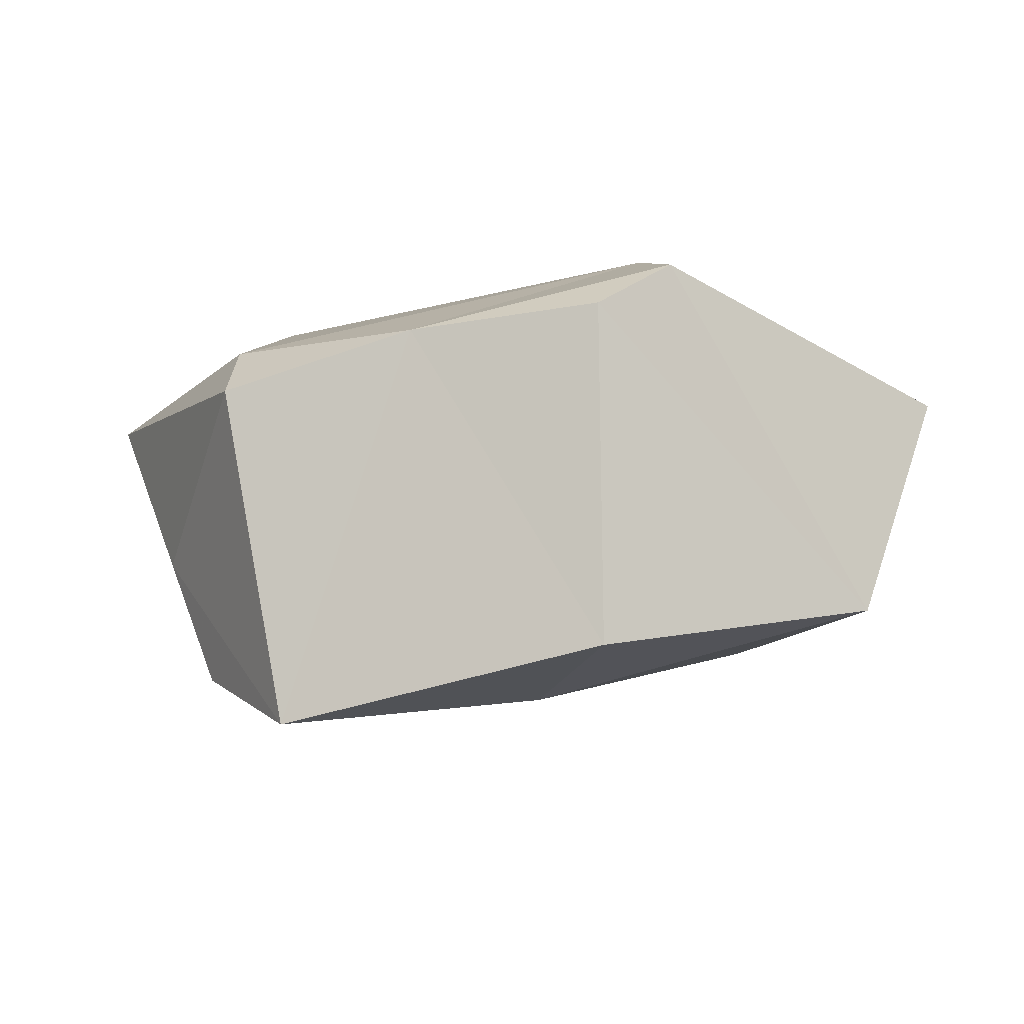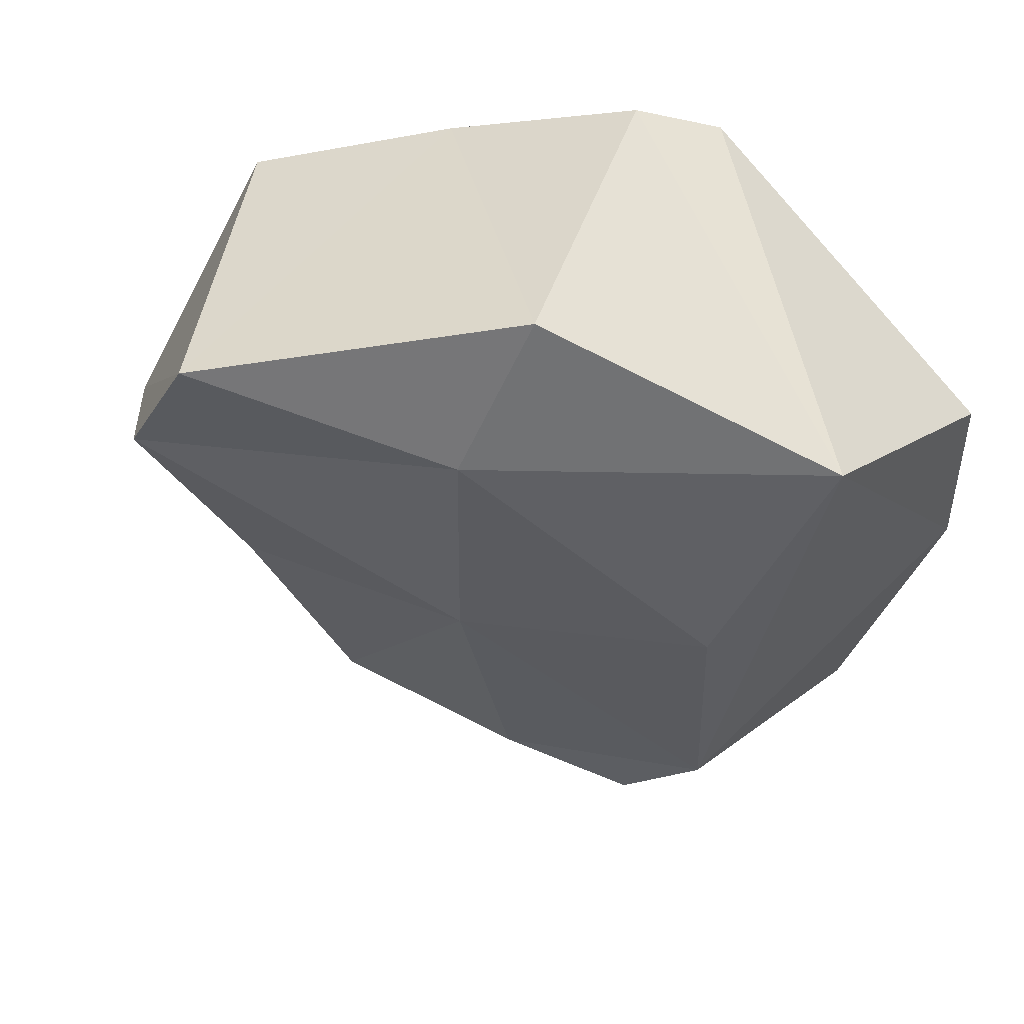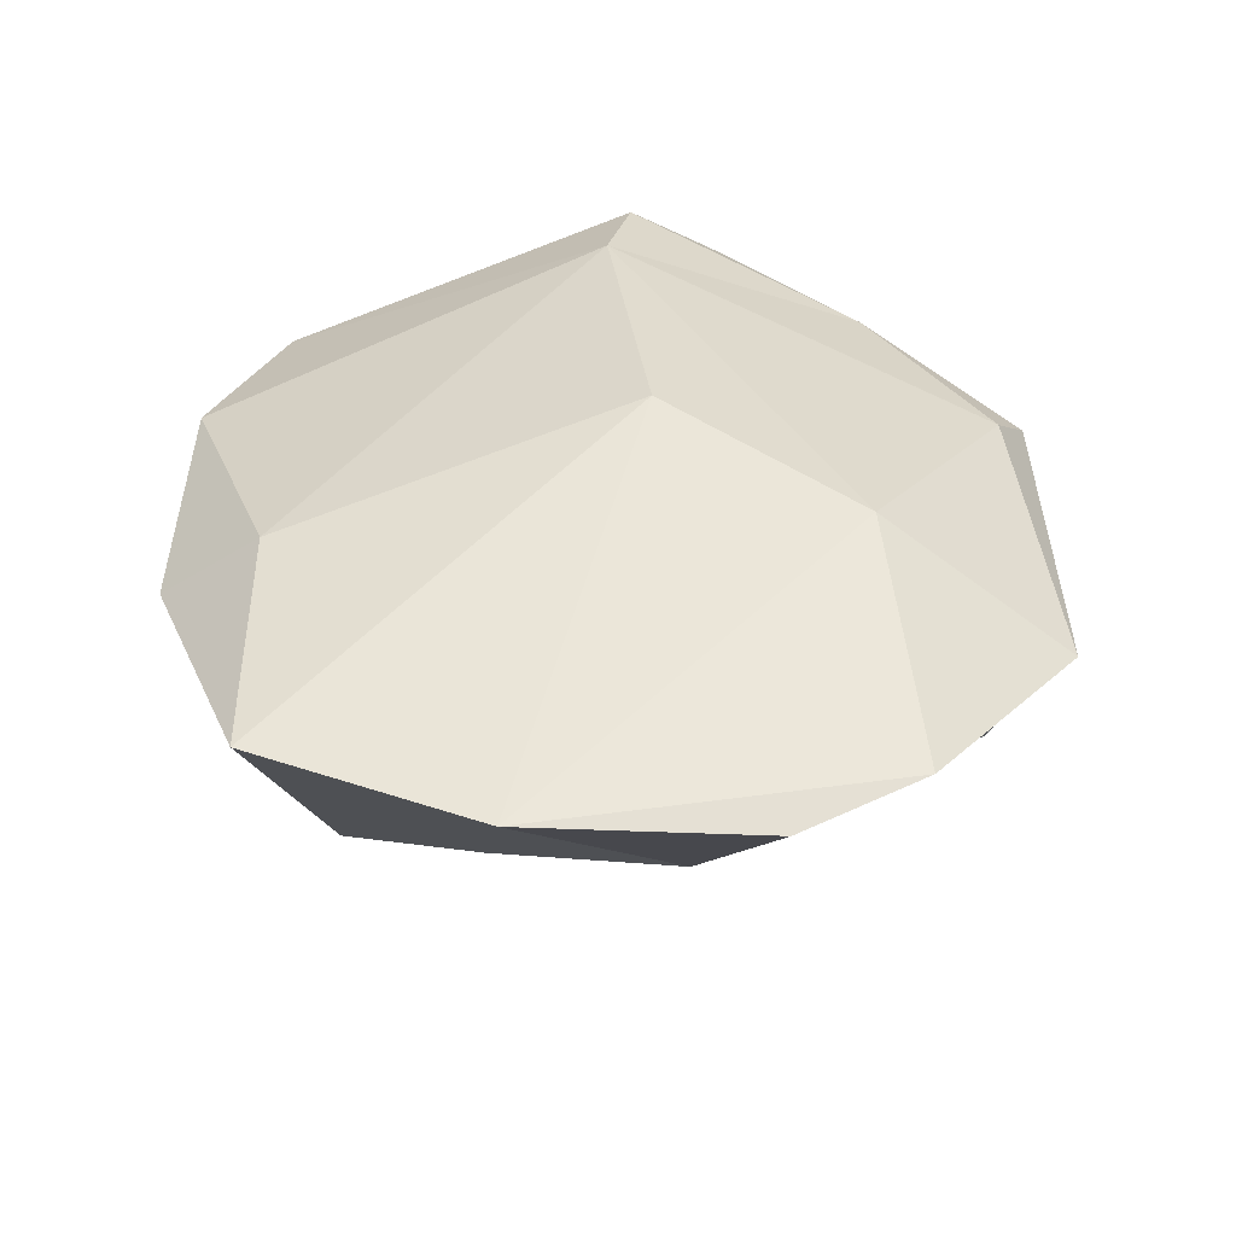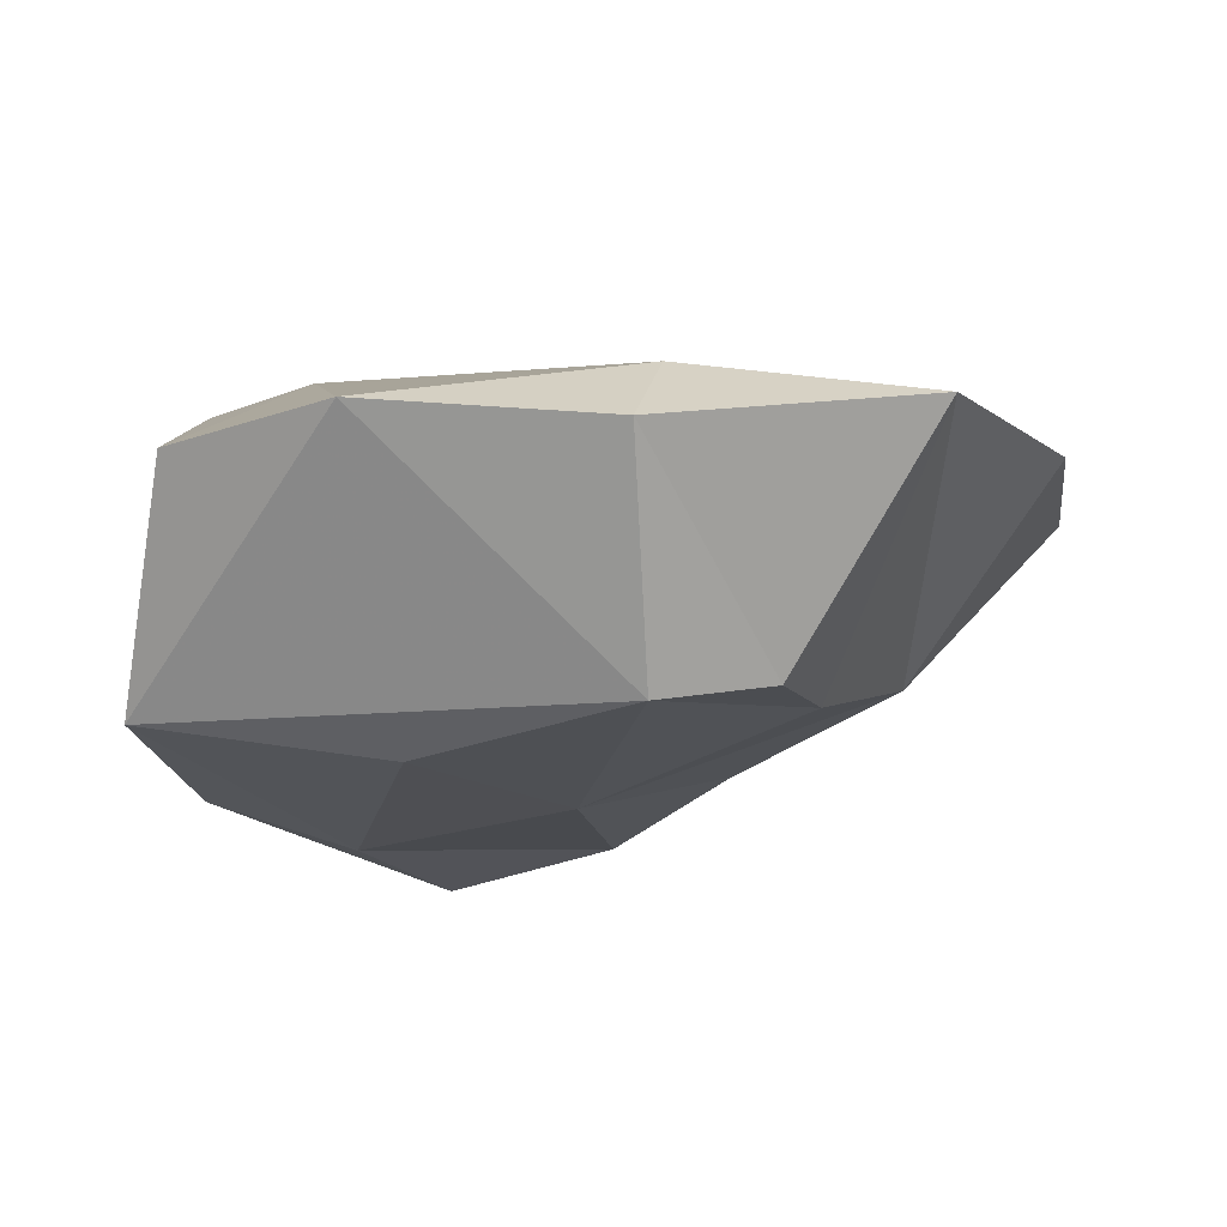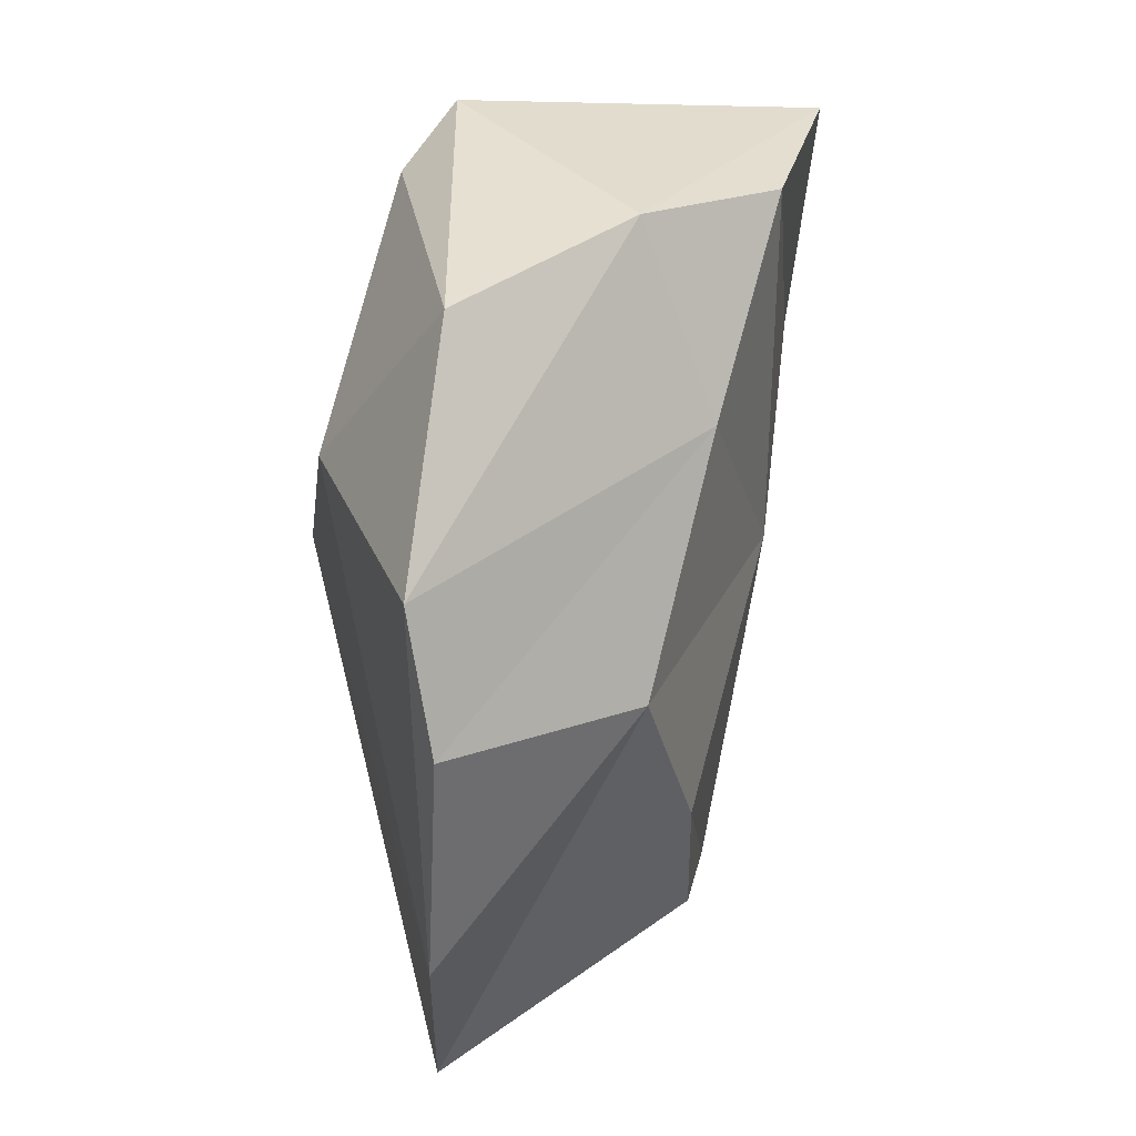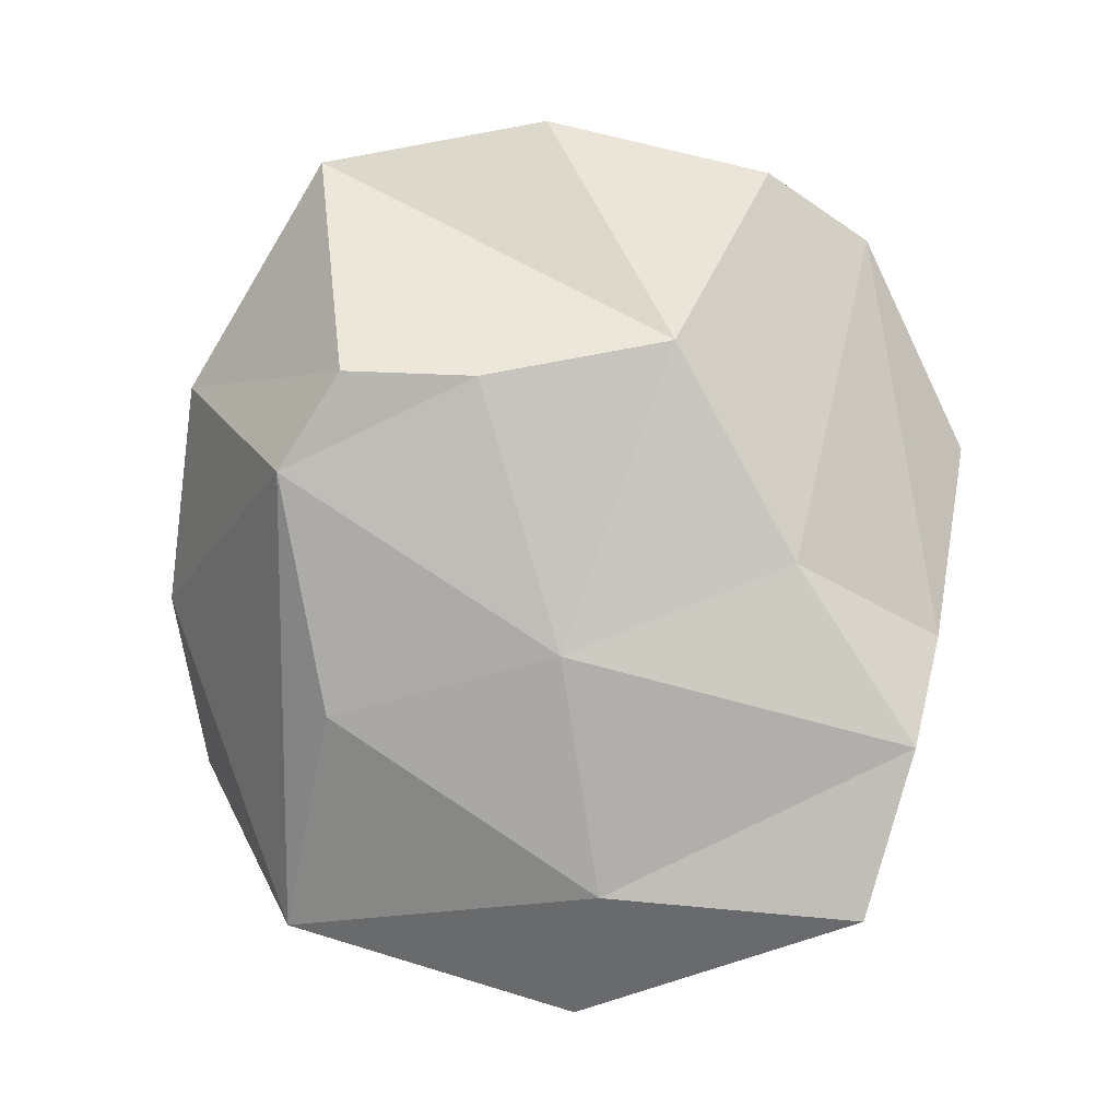
<metadata>
{"format":"obj","ext":"obj","renderer":"f3d","projection":"perspective","resolution":1024,"background":"white","views":[{"elev":-5.0,"azim":-1.7,"up":"+Y"},{"elev":47.6,"azim":18.0,"up":"+Z"},{"elev":36.9,"azim":-157.5,"up":"+Y"},{"elev":-9.6,"azim":121.9,"up":"+Y"},{"elev":-29.1,"azim":-88.6,"up":"+Z"},{"elev":-71.1,"azim":-168.4,"up":"+Y"}]}
</metadata>
<code>
v -4.364 35.15 134.8
v -6.083 36.09 133.9
v -4.635 35.96 133.4
v -5.825 35.3 133.3
v -4.121 35.84 134
v -5.31 34.89 134.8
v -4.899 35.19 133.2
v -5.427 36.18 134.1
v -5.152 35.04 135.2
v -5.013 36.17 134.7
v -6.442 35.84 133.3
v -5.578 35.83 132.7
v -6.27 34.95 134.5
v -4.899 35.85 132.7
v -6.034 34.82 135
v -5.162 35.98 135.2
v -4.369 35.76 133.3
v -4.113 35.78 134.5
v -6.187 35.78 133
v -6.041 35.12 134
v -6.186 35.91 134.7
v -4.666 35.15 133.5
v -6.207 35.77 134.9
v -5.345 34.98 134.1
v -5.679 35.92 135
v -4.651 35.04 134.2
v -6.413 35.3 134.4
v -5.271 35.19 133.3
v -4.952 36.1 135.1
v -6.612 35.75 134
g Group58990
f 25 15 9
f 6 26 1
f 10 5 3
f 14 12 8
f 1 22 5
f 1 18 29
f 15 23 27
f 13 20 24
f 4 14 28
f 22 17 5
f 12 2 8
f 16 25 9
f 6 1 9
f 1 16 9
f 3 8 10
f 10 8 2
f 12 11 2
f 27 20 13
f 12 14 4
f 12 19 11
f 15 27 13
f 24 6 13
f 7 14 17
f 3 14 8
f 13 6 15
f 9 15 6
f 25 29 10
f 18 10 29
f 17 3 5
f 17 14 3
f 5 10 18
f 5 18 1
f 4 19 12
f 19 20 11
f 20 4 24
f 20 19 4
f 30 21 2
f 10 2 21
f 22 7 17
f 28 24 4
f 30 23 21
f 21 25 10
f 24 26 6
f 28 22 24
f 25 23 15
f 23 25 21
f 26 22 1
f 22 26 24
f 11 20 27
f 11 30 2
f 28 14 7
f 28 7 22
f 29 16 1
f 25 16 29
f 30 11 27
f 27 23 30

</code>
